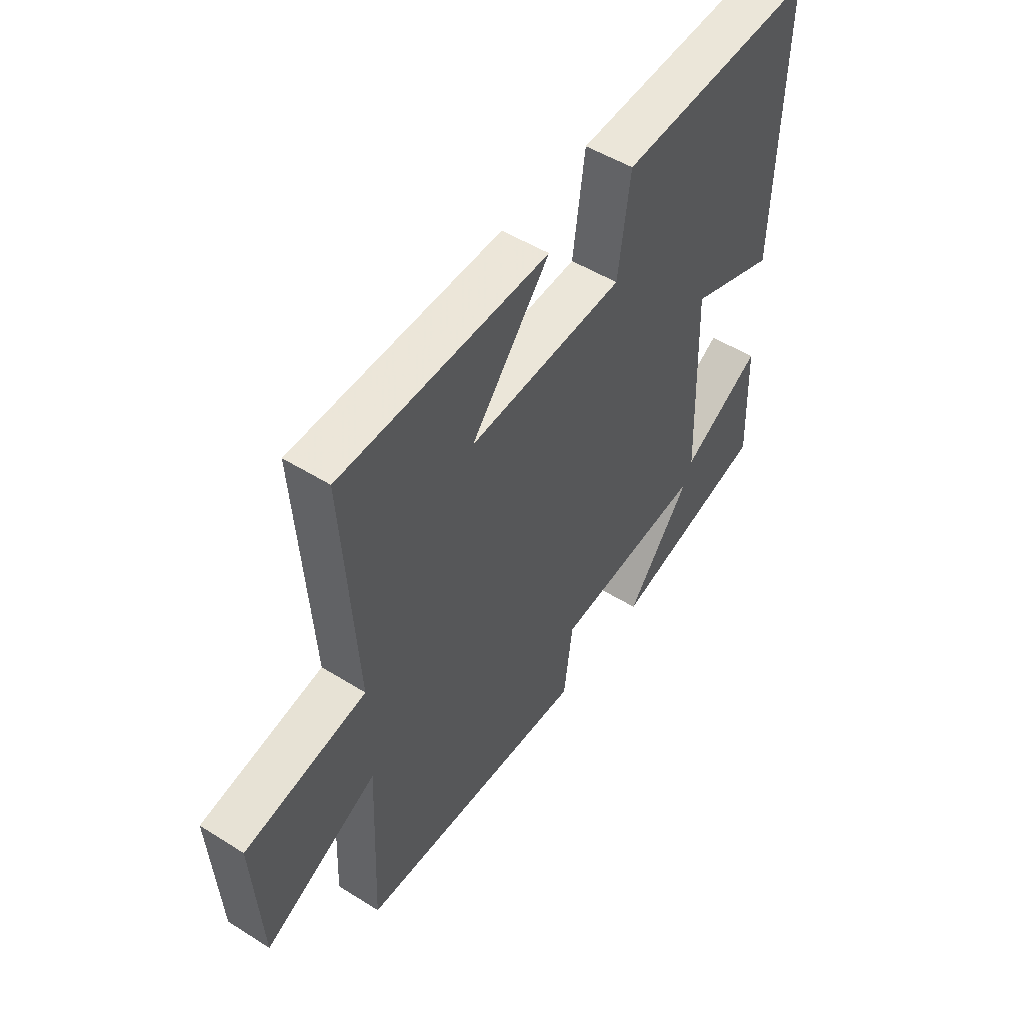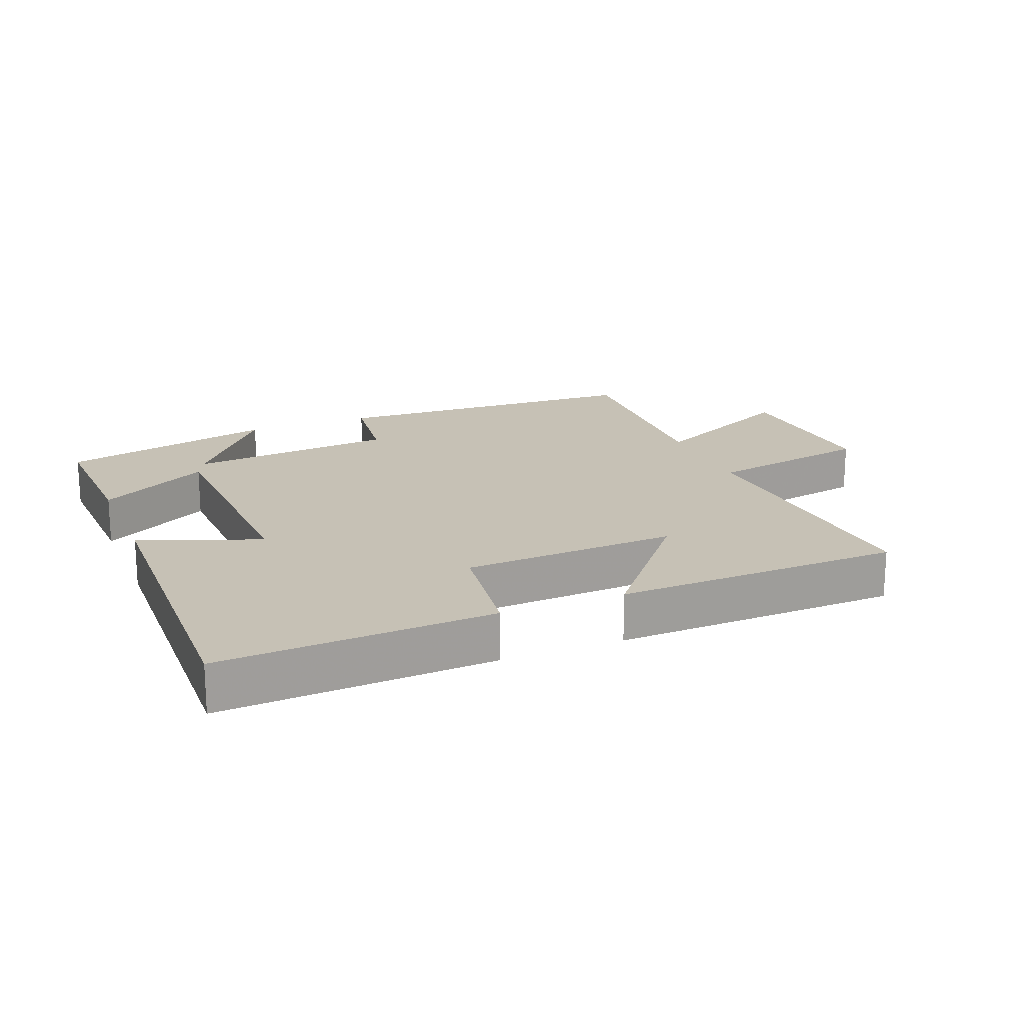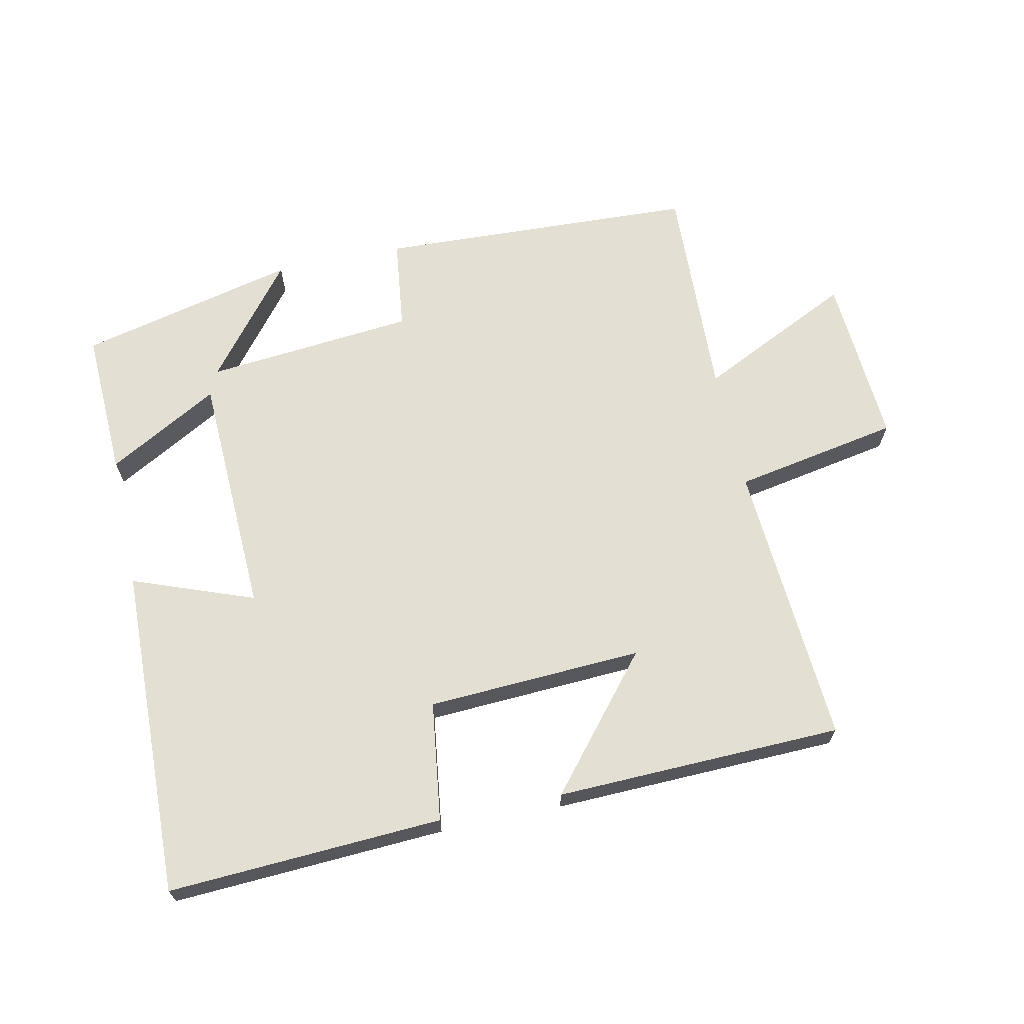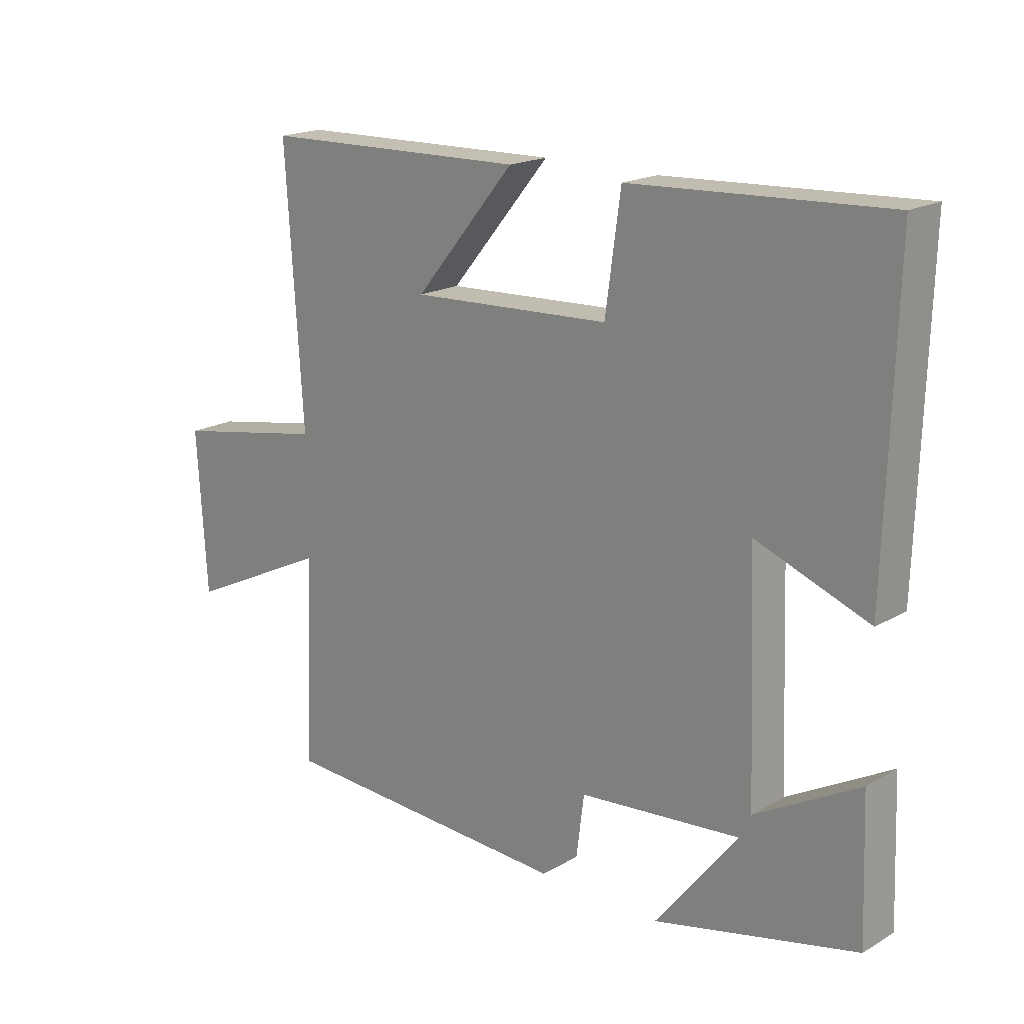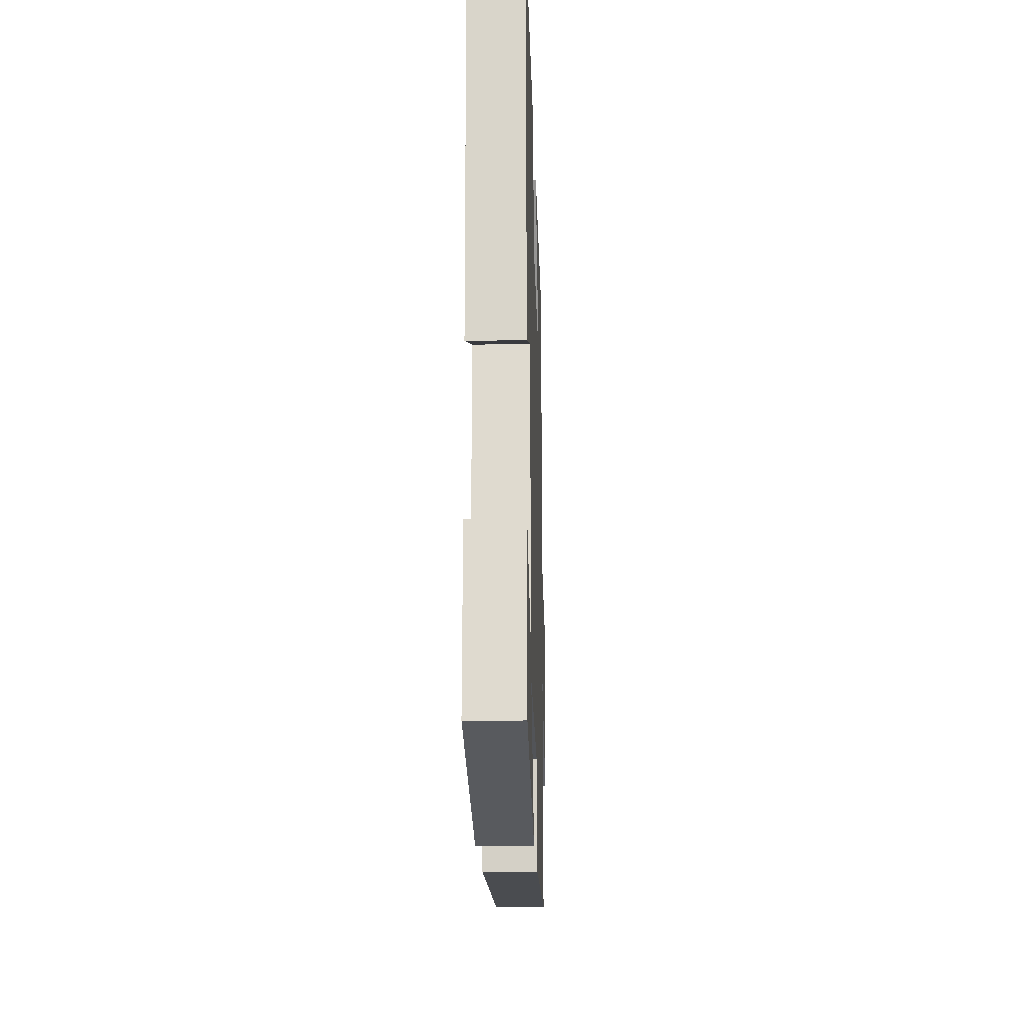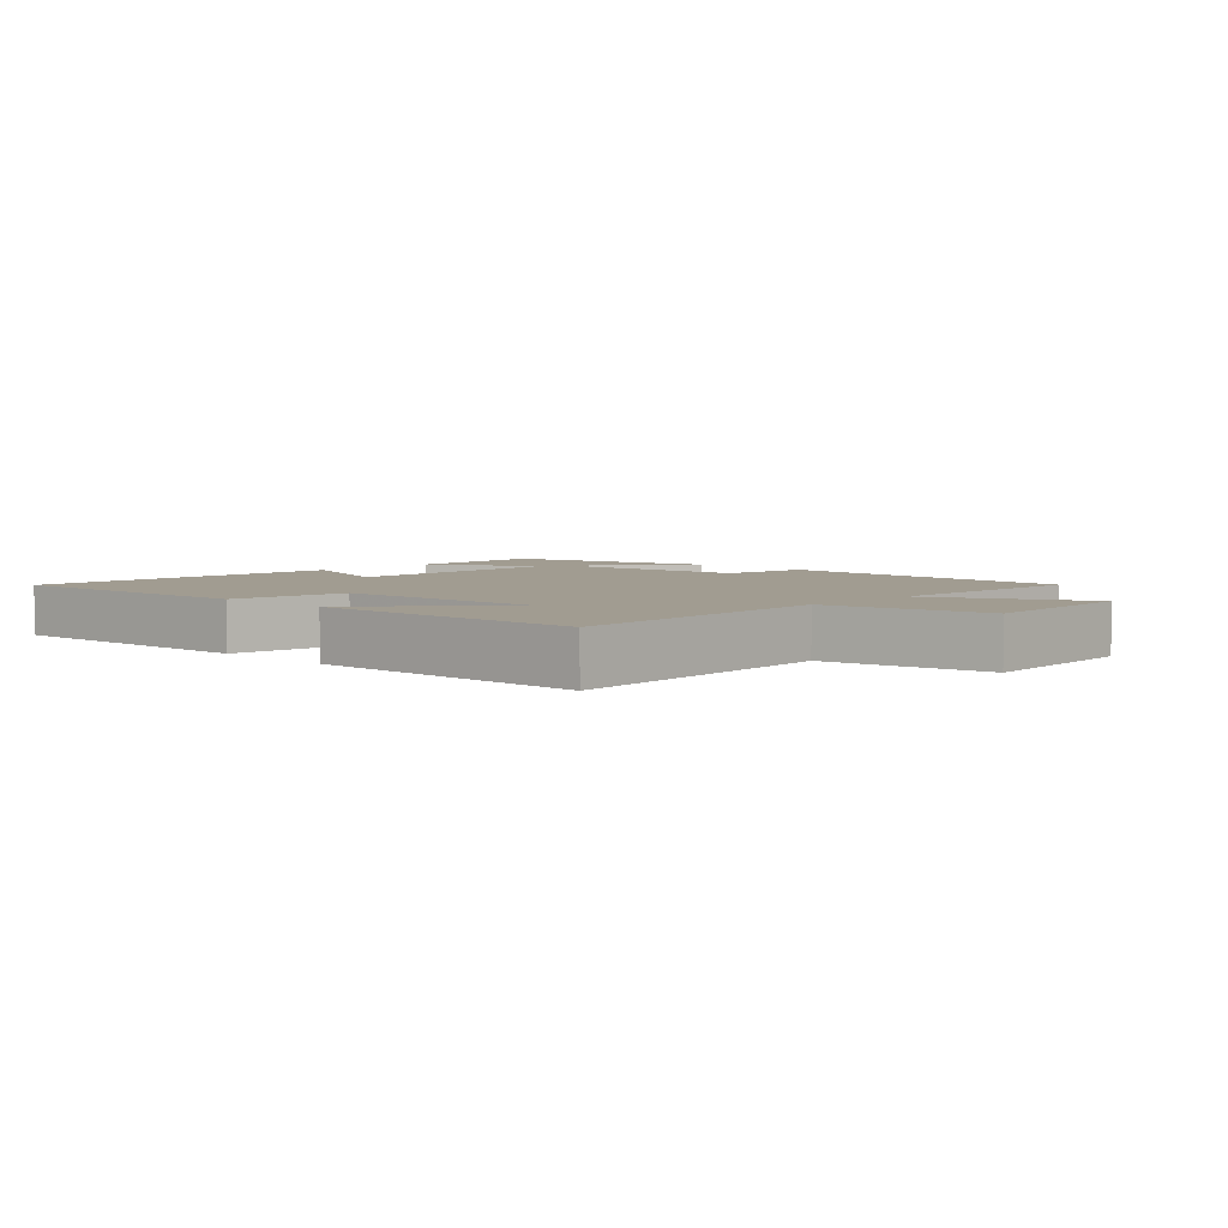
<metadata>
{"format":"obj","ext":"obj","renderer":"f3d","projection":"perspective","resolution":1024,"background":"white","views":[{"elev":50.4,"azim":124.5,"up":"+Z"},{"elev":18.7,"azim":-22.1,"up":"+Y"},{"elev":66.5,"azim":-12.1,"up":"+Y"},{"elev":18.7,"azim":-137.5,"up":"+Z"},{"elev":-17.6,"azim":-88.3,"up":"+Z"},{"elev":4.5,"azim":43.9,"up":"+Y"}]}
</metadata>
<code>
v -0.509 0.07 -0.421
v -0.5 0.07 -0.194
v -0.33 0.07 -0.289
v -0.316 0.07 0.085
v -0.5 0.07 0.016
v -0.514 0.07 0.521
v -0.097 0.07 0.5
v -0.072 0.07 0.318
v 0.256 0.07 0.302
v 0.091 0.07 0.5
v 0.528 0.07 0.489
v 0.5 0.07 0.053
v 0.753 0.07 0.007
v 0.737 0.07 -0.255
v 0.5 0.07 -0.141
v 0.514 0.07 -0.478
v 0.026 0.07 -0.5
v 0.008 0.07 -0.358
v -0.312 0.07 -0.328
v -0.176 0.07 -0.5
v -0.509 0 -0.421
v -0.5 0 -0.194
v -0.33 0 -0.289
v -0.316 0 0.085
v -0.5 0 0.016
v -0.514 0 0.521
v -0.097 0 0.5
v -0.072 0 0.318
v 0.256 0 0.302
v 0.091 0 0.5
v 0.528 0 0.489
v 0.5 0 0.053
v 0.753 0 0.007
v 0.737 0 -0.255
v 0.5 0 -0.141
v 0.514 0 -0.478
v 0.026 0 -0.5
v 0.008 0 -0.358
v -0.312 0 -0.328
v -0.176 0 -0.5
f 19 20 1 2
f 15 16 17 18
f 15 18 19
f 12 13 14 15
f 12 15 19
f 9 10 11 12
f 8 9 12 19
f 4 5 6 7
f 3 4 7 8
f 19 2 3
f 3 8 19
f 22 21 40 39
f 38 37 36 35
f 39 38 35
f 35 34 33 32
f 39 35 32
f 32 31 30 29
f 39 32 29 28
f 27 26 25 24
f 28 27 24 23
f 23 22 39
f 39 28 23
f 1 21 22 2
f 2 22 23 3
f 3 23 24 4
f 4 24 25 5
f 5 25 26 6
f 6 26 27 7
f 7 27 28 8
f 8 28 29 9
f 9 29 30 10
f 10 30 31 11
f 11 31 32 12
f 12 32 33 13
f 13 33 34 14
f 14 34 35 15
f 15 35 36 16
f 16 36 37 17
f 17 37 38 18
f 18 38 39 19
f 19 39 40 20
f 20 40 21 1

</code>
